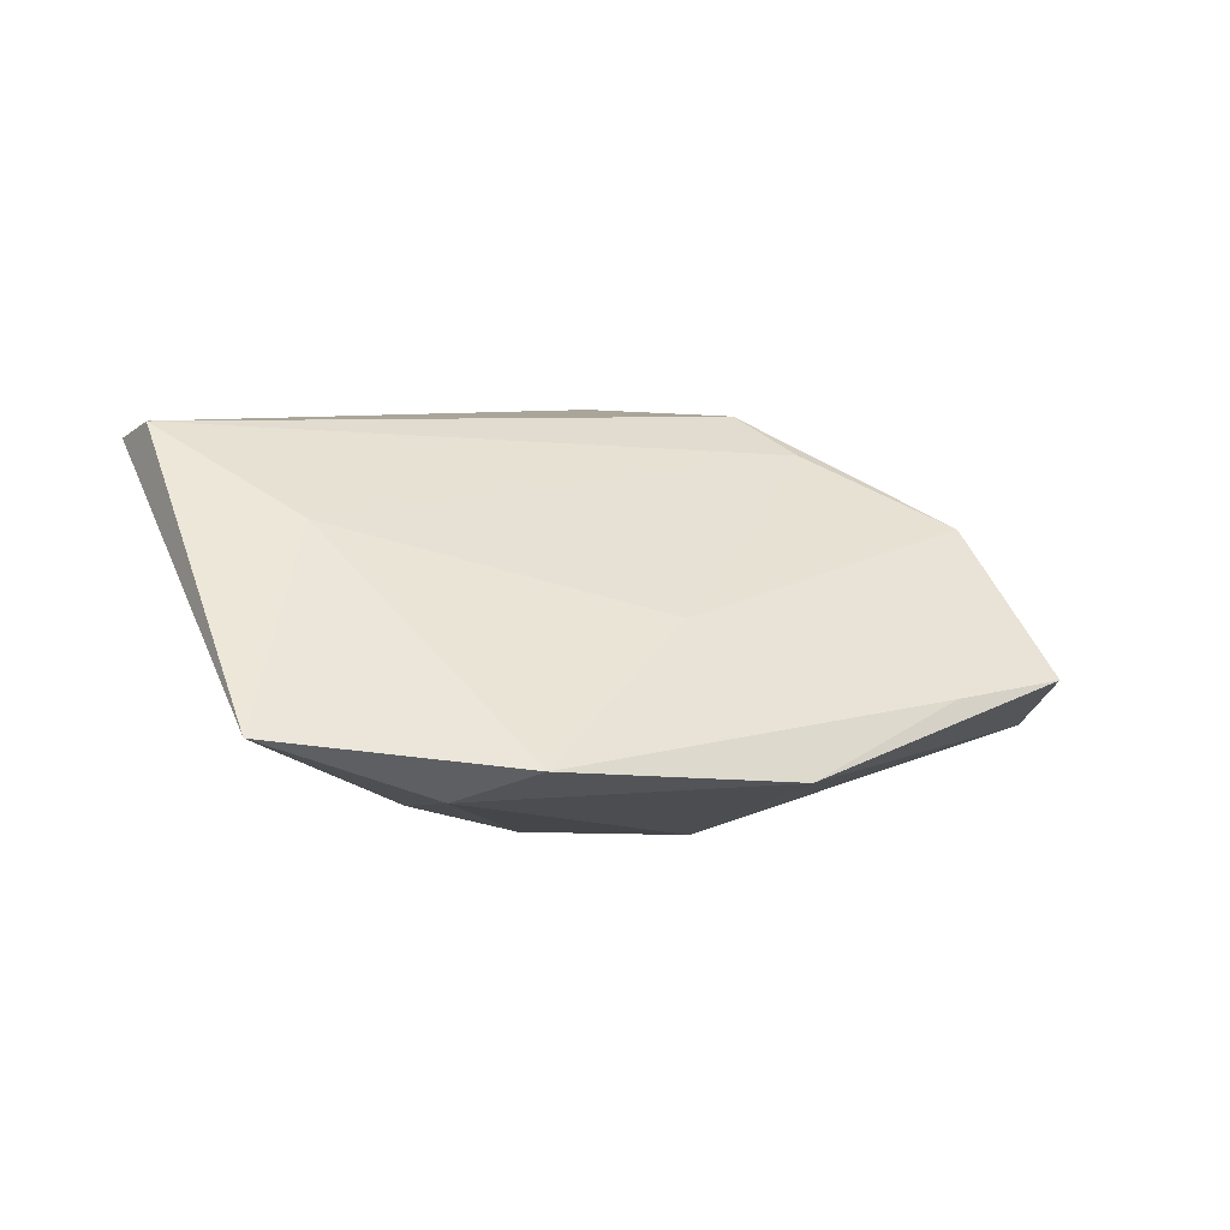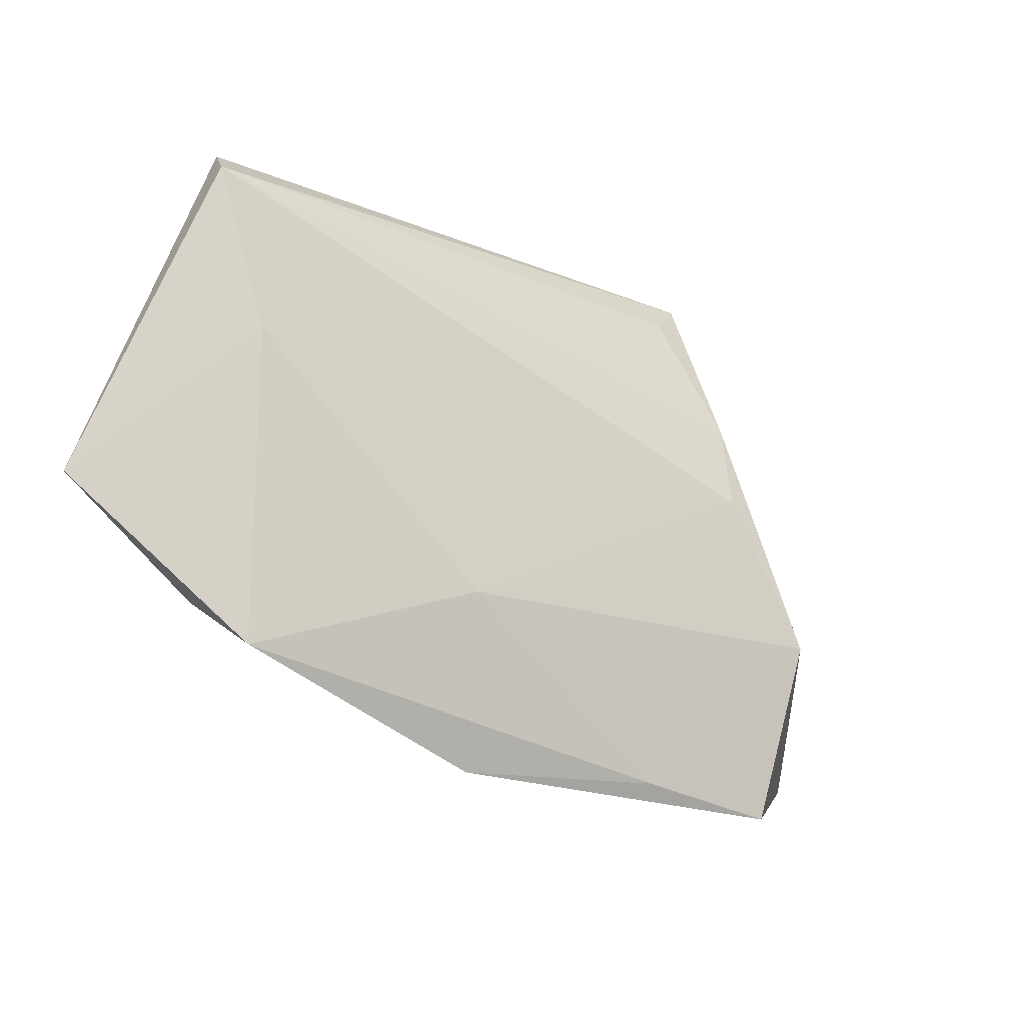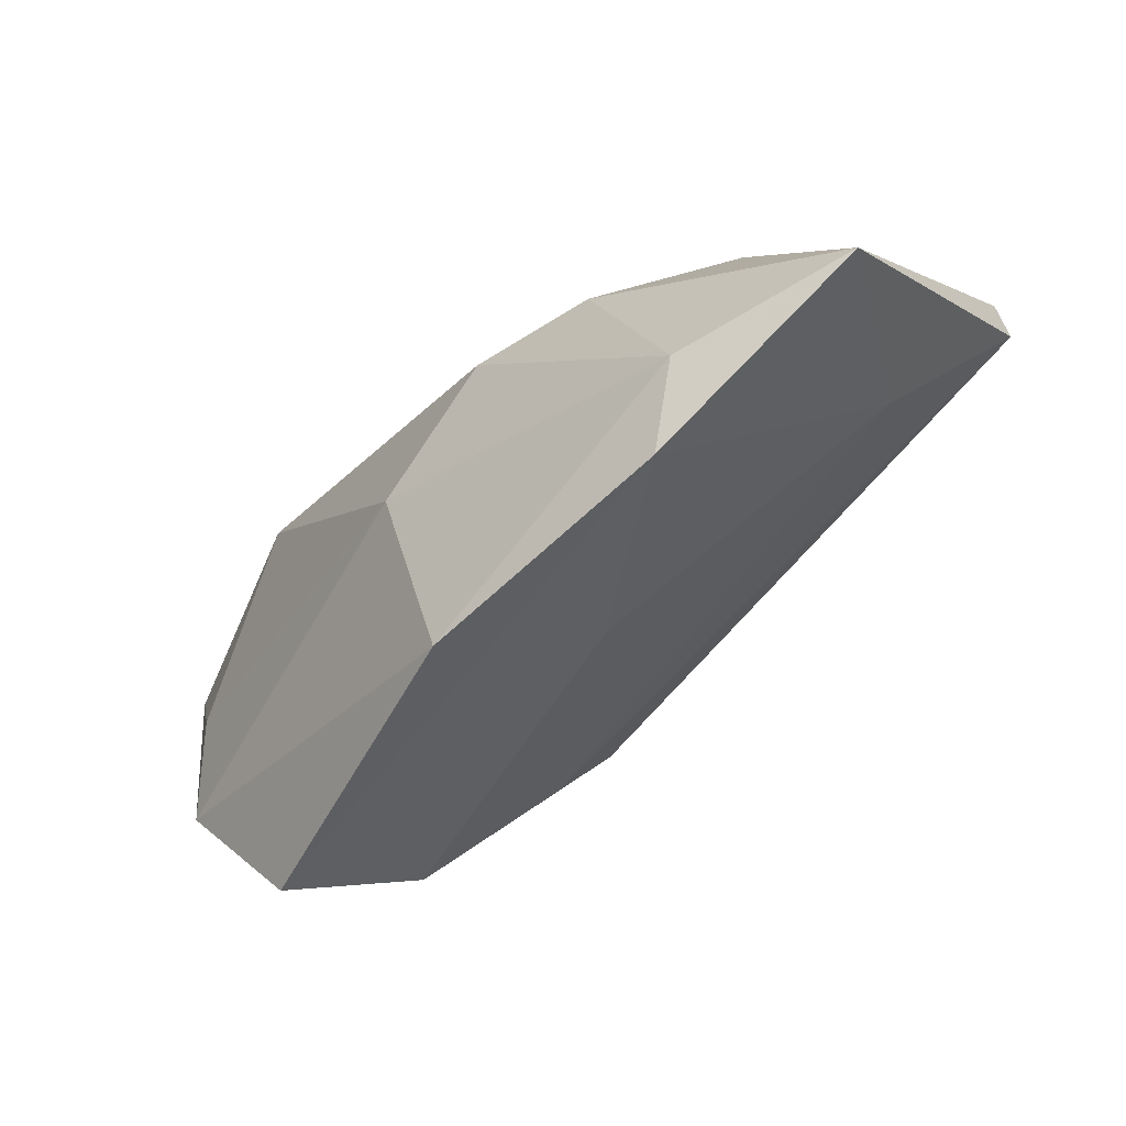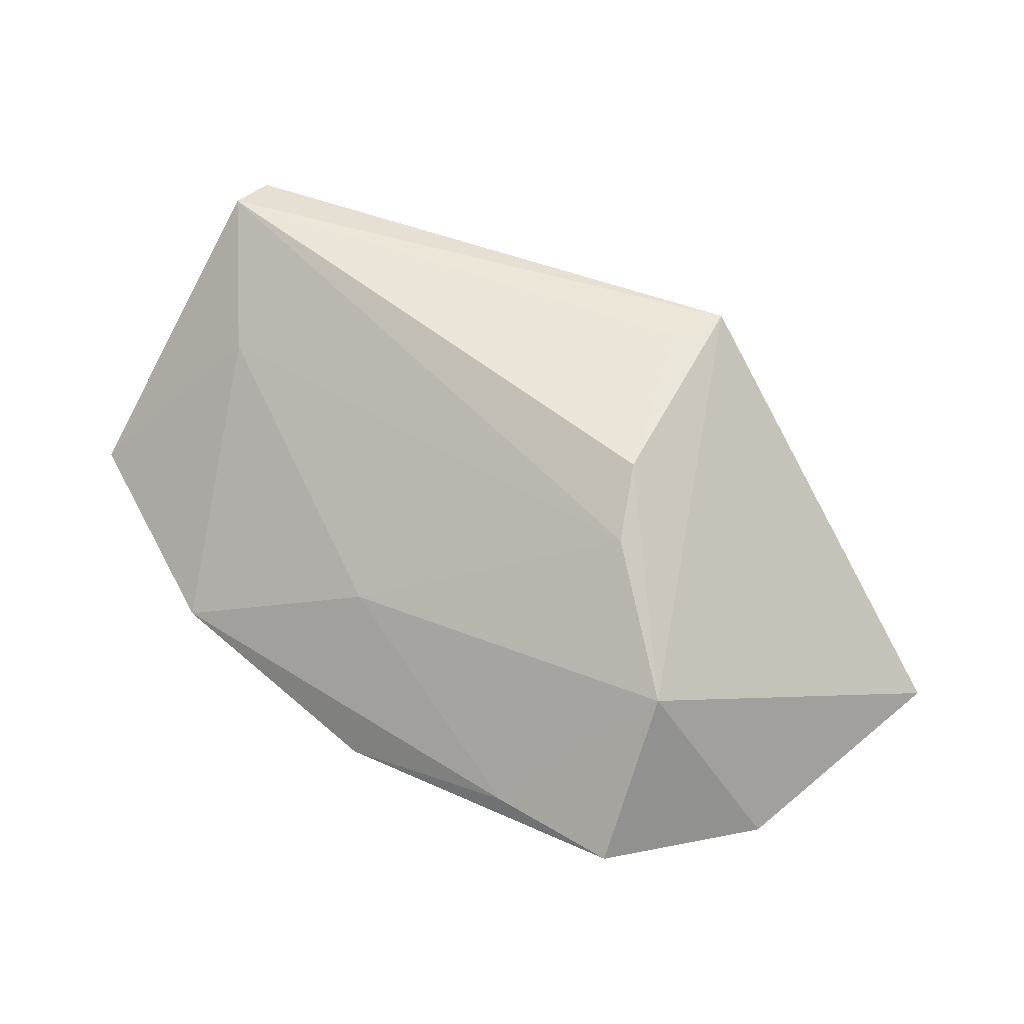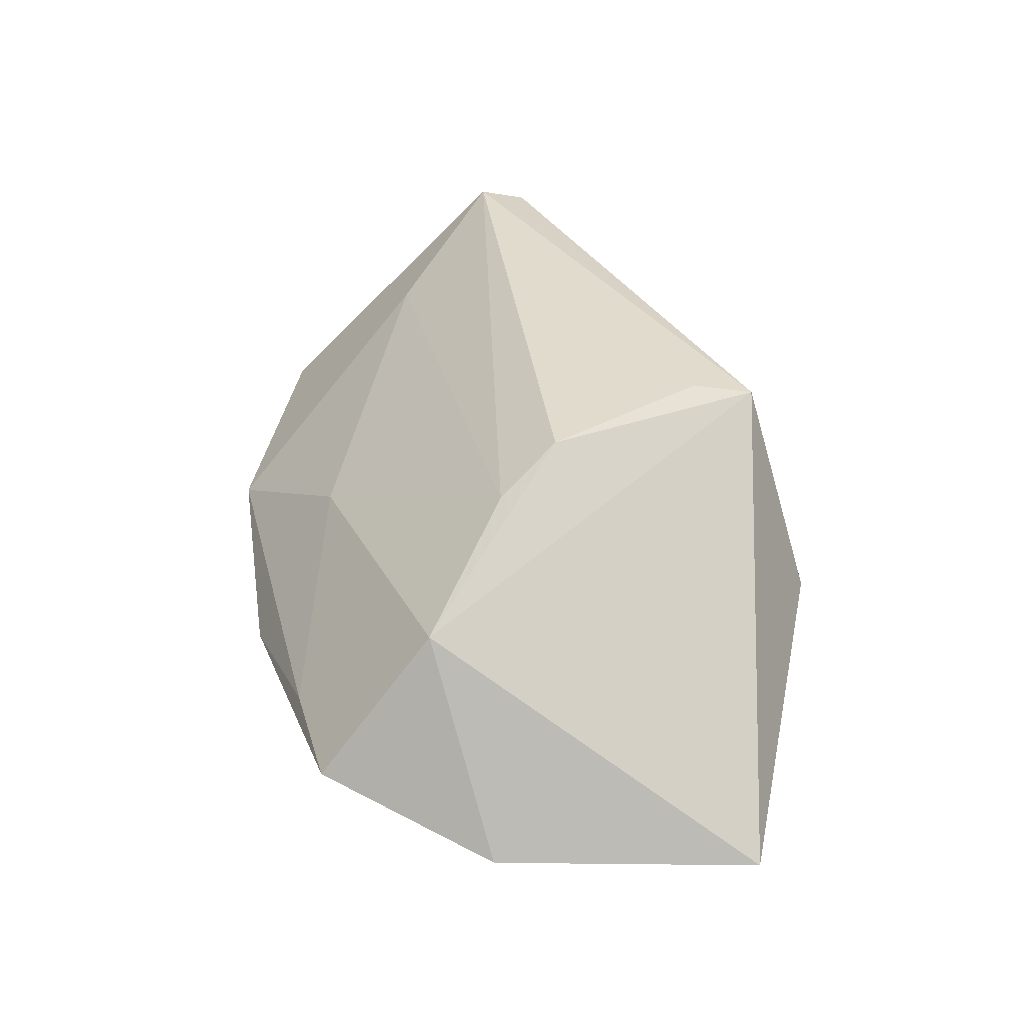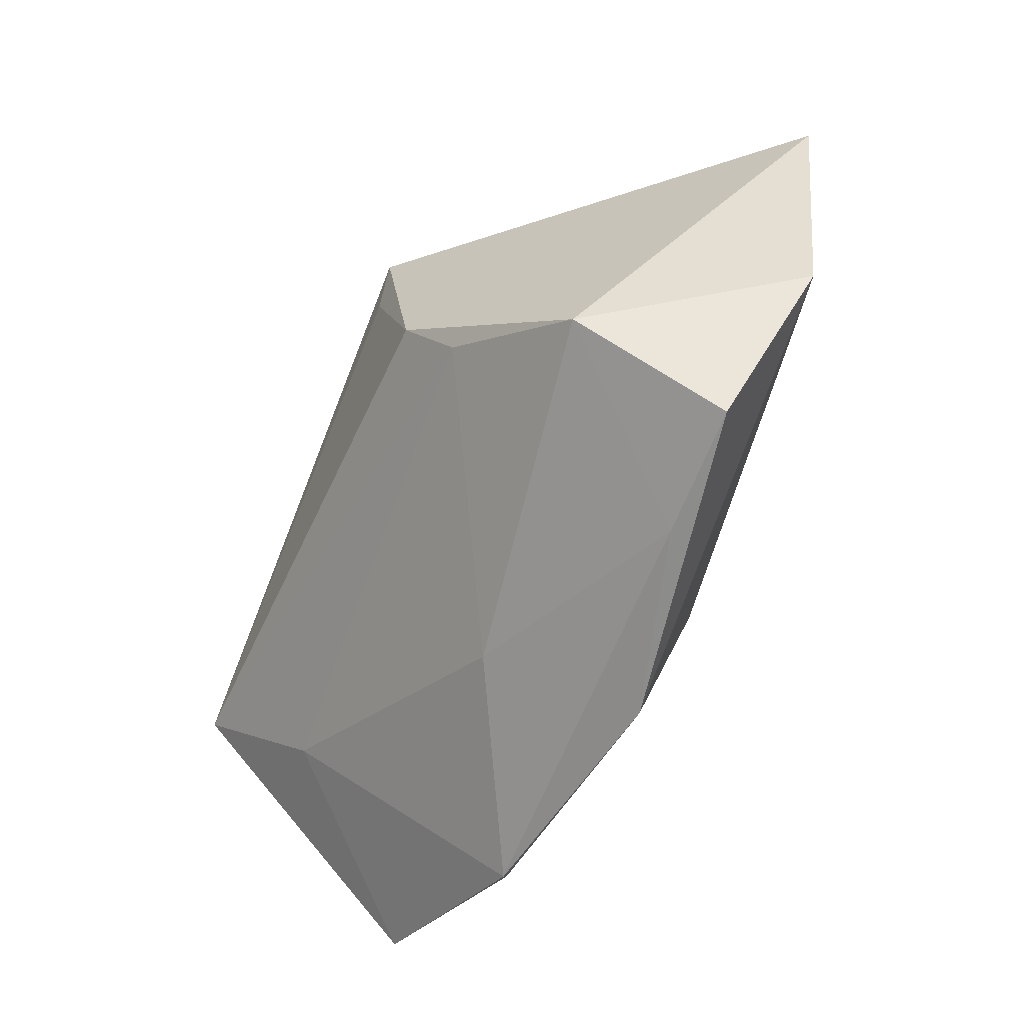
<metadata>
{"format":"obj","ext":"obj","renderer":"f3d","projection":"perspective","resolution":1024,"background":"white","views":[{"elev":3.9,"azim":-30.1,"up":"+Z"},{"elev":-58.2,"azim":-31.1,"up":"+Y"},{"elev":-64.2,"azim":-130.3,"up":"+Y"},{"elev":53.5,"azim":40.7,"up":"+Z"},{"elev":35.6,"azim":81.3,"up":"+Z"},{"elev":-55.2,"azim":65.0,"up":"+Y"}]}
</metadata>
<code>
v 0.01061 0.0321 0.01567
v 0.05553 0.02252 -0.01458
v -0.05726 0.003755 0.02453
v 0.01849 0.0368 7.852e-05
v -0.03055 -0.03717 -0.01038
v 0.02809 0.02244 -0.02268
v -0.02991 -0.002383 -0.01835
v -0.01499 -0.001226 -0.02268
v -0.05836 -0.02667 -0.006462
v -0.04467 -0.0002638 -0.007541
v 0.02433 -0.03258 -0.006434
v 0.04067 -0.03077 -0.005244
v -0.007187 -0.02551 0.003334
v 0.007835 0.02283 0.02666
v 0.04819 0.00543 -0.01671
v 0.001043 -0.01299 -0.02268
v 0.00142 -0.03717 -0.01377
v 0.01014 0.01964 -0.01886
v -0.05784 0.01006 0.02272
v -0.03763 -0.02914 -0.01406
v 0.01042 0.02996 0.02658
v 0.0363 0.02783 -0.01414
v 0.05147 -0.01054 -0.0131
v 0.02126 -0.005092 0.02079
v 0.01691 0.002623 0.0256
v -0.04453 -0.01016 0.01421
v 0.03686 -0.01628 0.01192
v 0.02451 0.02778 -0.01809
v -0.01826 0.0089 -0.01633
v -0.05203 0.002543 0.002719
f 4 21 2
f 14 25 21
f 1 19 21
f 21 4 1
f 1 4 19
f 9 10 7
f 7 10 29
f 2 21 27
f 21 25 27
f 25 14 3
f 3 19 9
f 21 19 3
f 3 14 21
f 29 10 30
f 30 4 29
f 19 4 30
f 9 19 30
f 30 10 9
f 22 4 2
f 29 4 28
f 4 22 28
f 2 6 28
f 28 22 2
f 11 17 12
f 12 27 11
f 11 27 13
f 12 17 23
f 2 27 23
f 23 27 12
f 5 11 13
f 17 11 5
f 16 23 17
f 6 16 8
f 29 6 8
f 8 7 29
f 13 27 24
f 24 27 25
f 25 3 24
f 18 6 29
f 29 28 18
f 18 28 6
f 15 6 2
f 2 23 15
f 15 16 6
f 23 16 15
f 20 8 16
f 17 5 20
f 20 16 17
f 20 5 9
f 9 7 20
f 7 8 20
f 13 24 26
f 26 24 3
f 26 5 13
f 26 3 9
f 9 5 26

</code>
